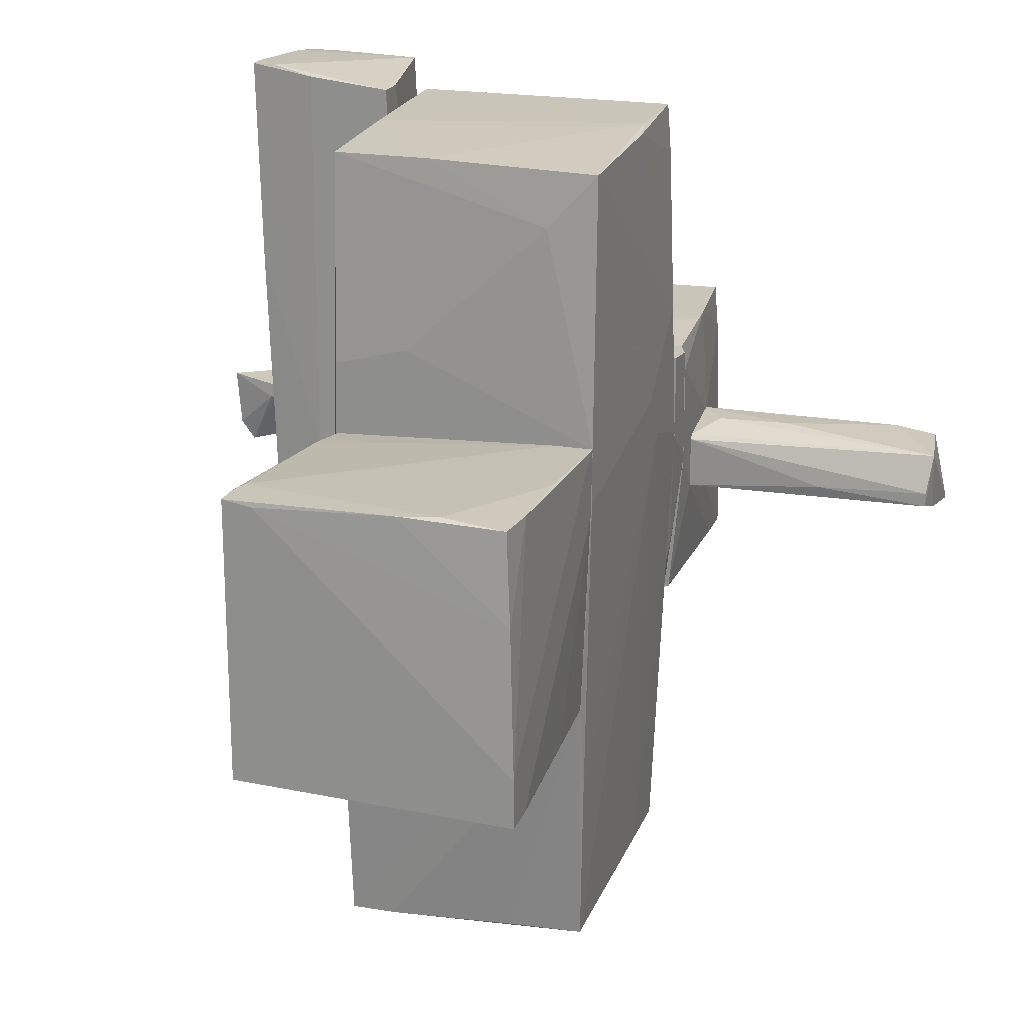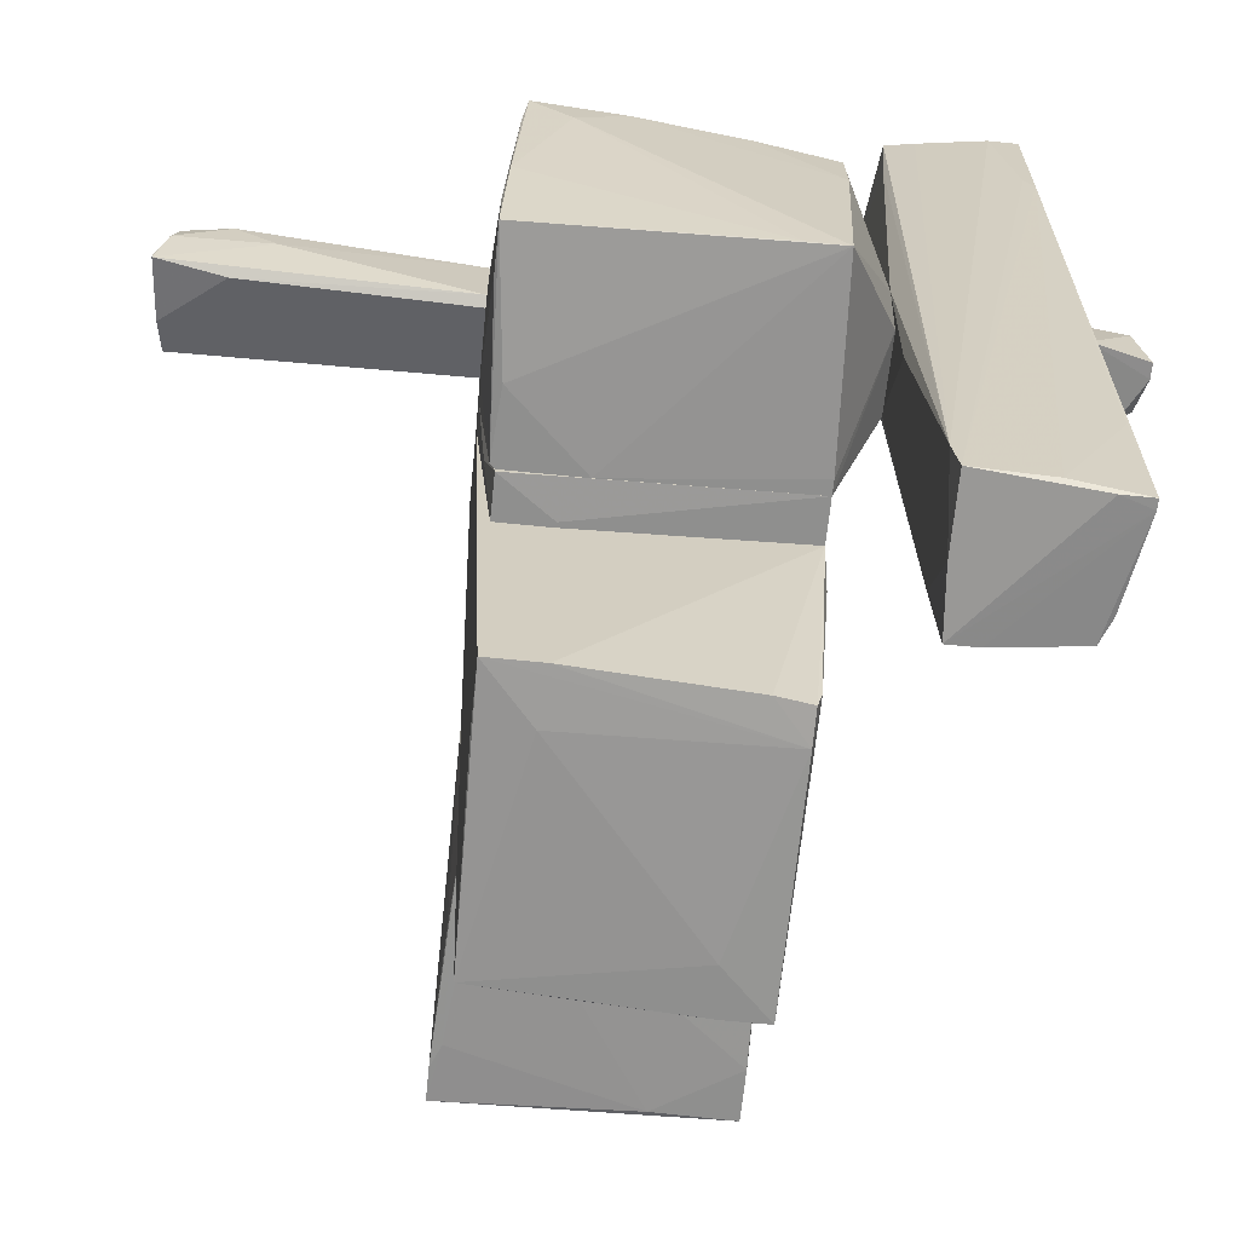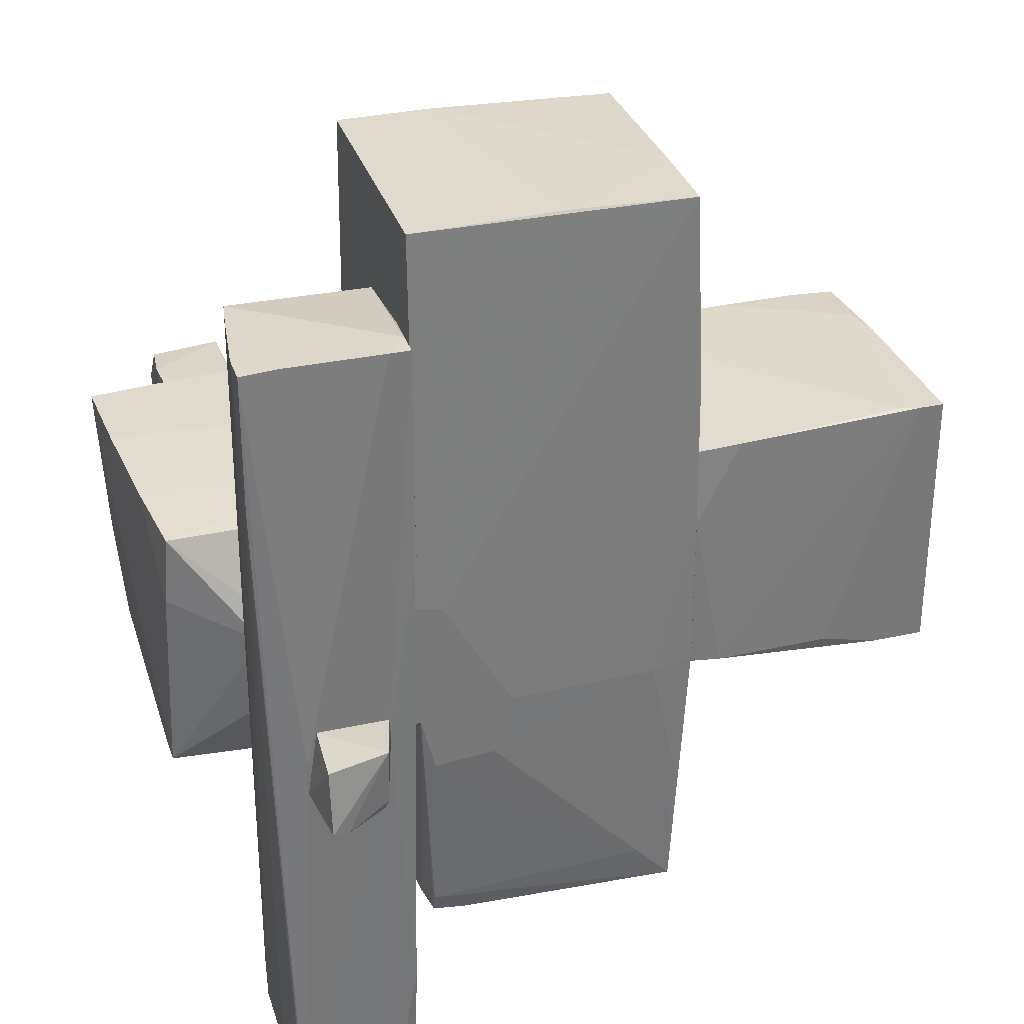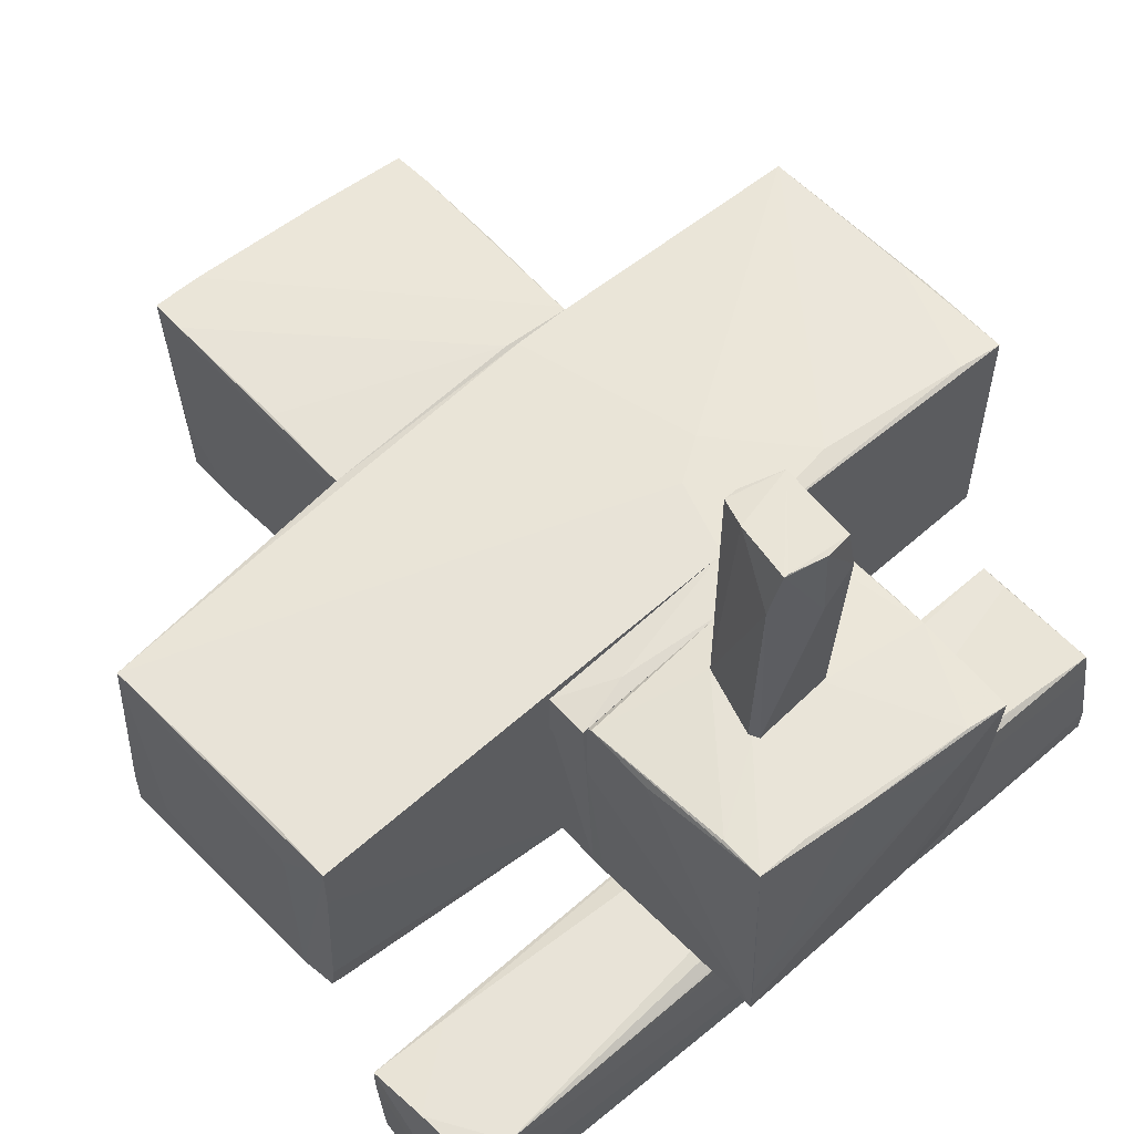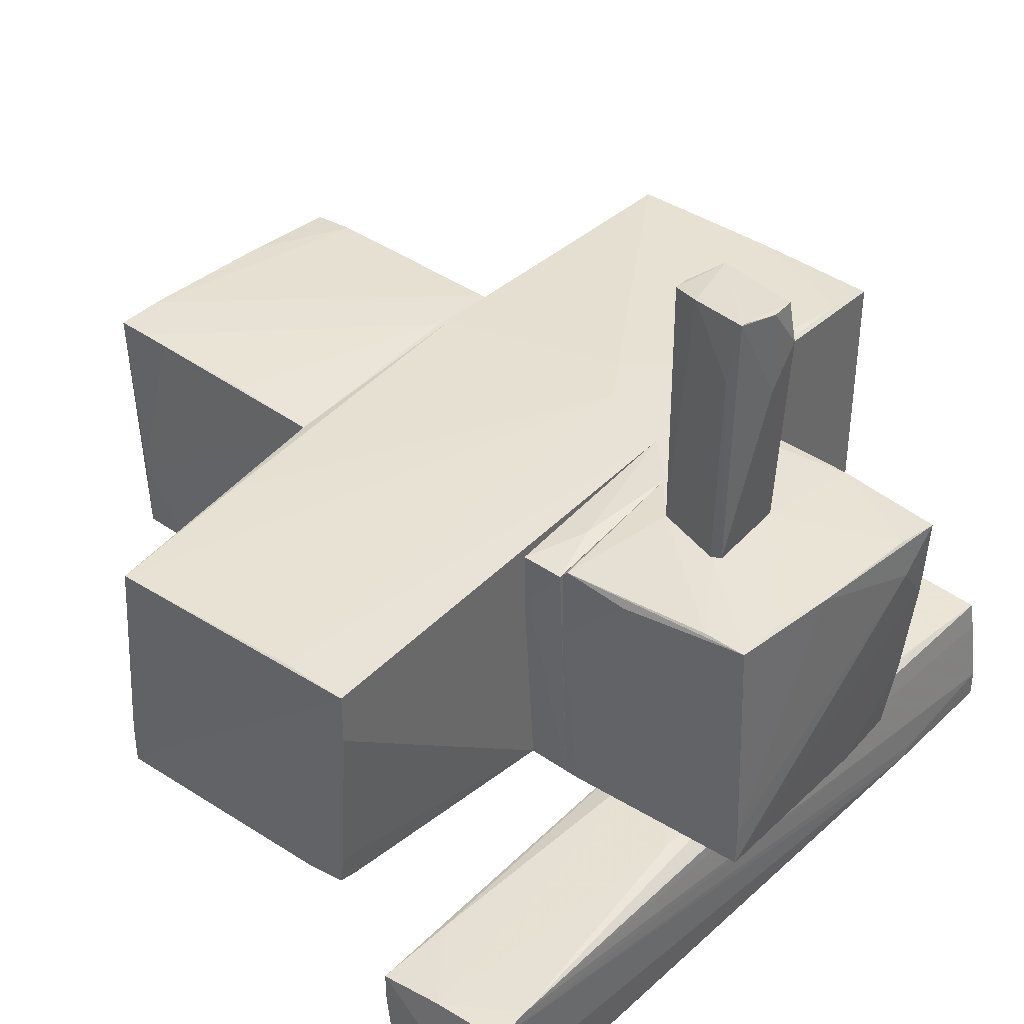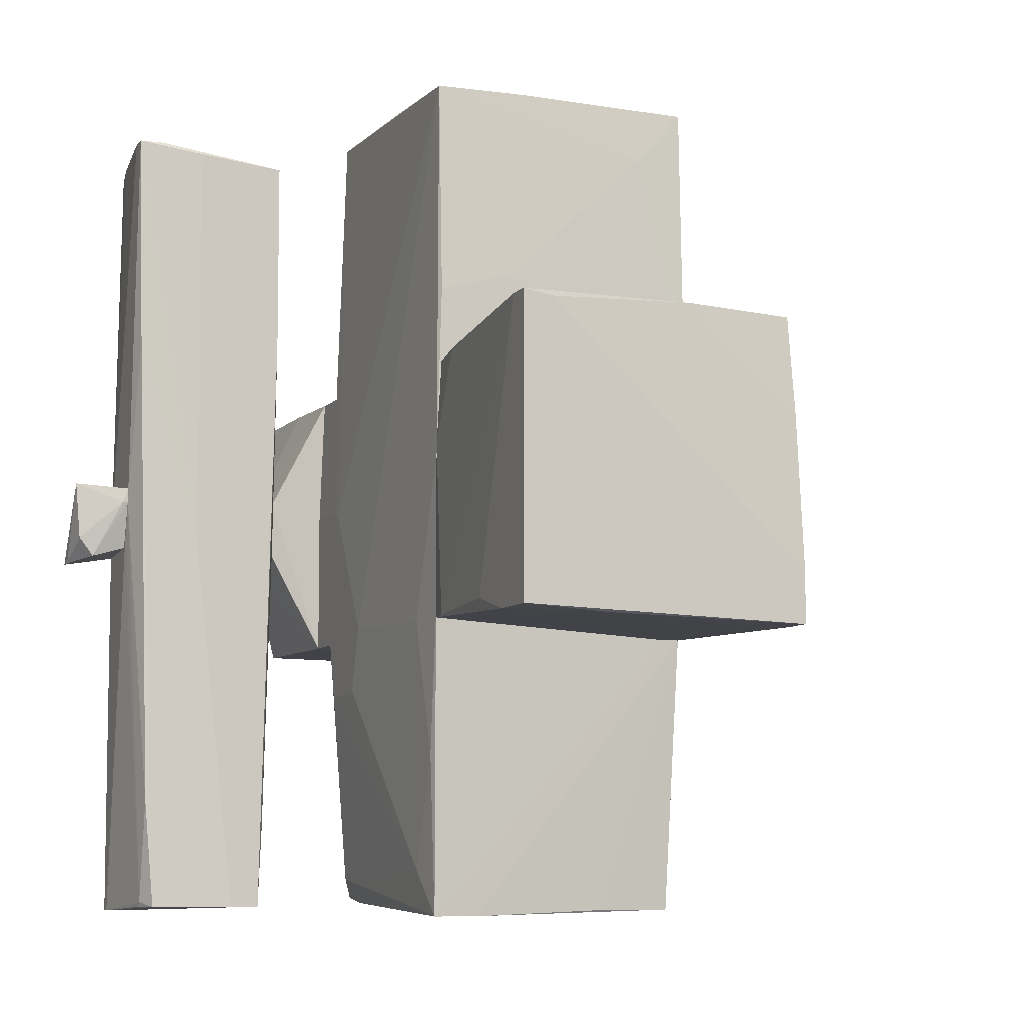
<metadata>
{"format":"obj","ext":"obj","renderer":"f3d","projection":"perspective","resolution":1024,"background":"white","views":[{"elev":20.6,"azim":-72.8,"up":"+Y"},{"elev":-65.3,"azim":84.2,"up":"+Y"},{"elev":32.6,"azim":163.0,"up":"+Y"},{"elev":58.9,"azim":48.3,"up":"+Z"},{"elev":40.4,"azim":40.7,"up":"+Z"},{"elev":-7.6,"azim":-111.2,"up":"+Y"}]}
</metadata>
<code>
o convex_0
v -1.853 -0.9563 -0.6217
v -1.672 1.007 1.414
v -1.635 1.007 1.414
v -3.562 1.08 -0.6583
v -3.562 -1.102 1.414
v -1.635 -1.065 1.341
v -1.635 0.9341 -0.5491
v -3.489 1.043 1.341
v -3.562 -1.029 -0.6583
v -1.635 -0.9563 -0.5854
v -3.526 1.08 0.5777
v -3.38 1.08 -0.6583
v -3.162 -1.029 -0.6583
v -3.162 1.043 1.378
v -1.963 0.9704 -0.5854
v -3.562 -0.7381 1.414
v -1.672 0.4977 1.414
v -3.526 -1.065 -0.04009
v -1.635 -1.065 1.196
v -3.308 -1.102 1.414
v -3.235 1.08 -0.6217
v -2.726 -0.92 -0.6583
v -1.635 1.007 1.123
v -1.635 0.3162 -0.5852
v -3.453 1.08 0.8688
v -3.526 0.3523 1.378
v -2.326 -1.065 1.378
v -3.126 -1.102 1.341
v -3.562 1.043 -0.44
v -2.544 1.043 1.378
f 21 25 30
f 3 6 7
f 5 4 9
f 7 6 10
f 9 4 12
f 4 11 12
f 1 10 13
f 9 12 13
f 4 5 16
f 5 2 16
f 2 14 16
f 3 2 17
f 2 5 17
f 6 3 17
f 5 9 18
f 9 13 18
f 18 13 19
f 10 6 19
f 13 10 19
f 17 5 20
f 12 11 21
f 15 12 21
f 12 1 22
f 1 13 22
f 13 12 22
f 3 7 23
f 7 15 23
f 21 3 23
f 15 21 23
f 10 1 24
f 7 10 24
f 1 12 24
f 15 7 24
f 12 15 24
f 11 8 25
f 8 14 25
f 21 11 25
f 8 11 26
f 14 8 26
f 16 14 26
f 6 17 27
f 17 20 27
f 20 6 27
f 5 18 28
f 18 19 28
f 19 6 28
f 20 5 28
f 6 20 28
f 11 4 29
f 4 16 29
f 26 11 29
f 16 26 29
f 2 3 30
f 14 2 30
f 3 21 30
f 25 14 30
o convex_1
v -0.3625 3.043 1.414
v -1.635 -1.065 1.196
v -1.635 -1.065 1.341
v 0.583 -2.992 1.341
v 0.583 0.06091 -0.6946
v -1.526 -3.102 -0.549
v -1.562 3.043 -0.549
v 0.583 3.08 -0.5855
v 0.4738 -2.992 -0.549
v 0.583 3.08 1.378
v -1.562 3.006 1.414
v -1.453 -3.065 1.305
v 0.583 0.4246 1.487
v -1.635 0.243 -0.5853
v -1.635 1.006 1.414
v 0.001145 -1.392 -0.6946
v -0.2171 0.934 1.487
v 0.583 -0.9925 -0.6946
v -1.635 -0.9199 -0.5853
v -1.635 1.624 -0.003551
v 0.4376 1.516 1.487
v -0.1443 -0.9199 -0.6946
v -0.1443 3.08 1.378
v -1.162 -3.102 -0.1853
v 0.4738 -2.847 -0.5855
v 0.583 -2.992 0.9414
v -1.599 2.606 1.051
v -0.6168 3.08 -0.549
v -1.635 0.5704 1.414
v 0.2191 -3.029 -0.549
v -1.308 -0.9556 -0.6218
v 0.1829 -3.029 0.978
v 0.07388 -2.992 1.341
v 0.001145 0.6061 1.487
v -1.526 -3.102 -0.2218
v 0.5101 -2.992 -0.2946
v -1.235 -2.774 -0.5853
v -1.562 3.043 0.1419
v -1.635 1.479 -0.549
v 0.4011 0.02521 -0.6946
v -1.489 -3.065 0.7597
v 0.4738 -1.429 -0.6946
v 0.5465 2.715 1.414
v -1.526 -1.901 1.341
v -1.526 -1.938 -0.5853
f 61 67 75
f 33 32 36
f 34 35 38
f 34 38 40
f 34 40 43
f 32 33 44
f 44 33 45
f 41 45 47
f 35 34 48
f 46 35 48
f 36 32 49
f 32 44 49
f 44 45 50
f 31 41 51
f 41 47 51
f 47 43 51
f 44 37 52
f 35 46 52
f 31 40 53
f 40 38 53
f 41 31 53
f 48 39 55
f 48 34 56
f 45 41 57
f 37 50 57
f 50 45 57
f 38 37 58
f 53 38 58
f 45 33 59
f 47 45 59
f 54 36 60
f 36 55 60
f 55 39 60
f 56 34 60
f 49 44 61
f 44 52 61
f 52 46 61
f 34 42 62
f 42 54 62
f 60 34 62
f 54 60 62
f 42 34 63
f 34 43 63
f 63 43 64
f 43 47 64
f 47 59 64
f 42 63 64
f 33 36 65
f 36 54 65
f 54 42 65
f 39 48 66
f 48 56 66
f 60 39 66
f 56 60 66
f 55 36 67
f 61 46 67
f 41 53 68
f 37 57 68
f 57 41 68
f 58 37 68
f 53 58 68
f 37 44 69
f 50 37 69
f 44 50 69
f 38 35 70
f 37 38 70
f 35 52 70
f 52 37 70
f 42 33 71
f 33 65 71
f 65 42 71
f 46 48 72
f 48 55 72
f 55 67 72
f 67 46 72
f 40 31 73
f 43 40 73
f 31 51 73
f 51 43 73
f 33 42 74
f 59 33 74
f 42 64 74
f 64 59 74
f 36 49 75
f 49 61 75
f 67 36 75
o convex_2
v 0.8739 1.007 1.487
v 0.583 -1.102 0.9414
v 0.6194 -1.102 0.9414
v 0.583 1.007 -0.6581
v 0.9103 -0.9928 -0.6946
v 0.9103 1.007 -0.6581
v 0.9103 -1.102 1.341
v 0.583 1.043 1.487
v 0.583 -0.9928 -0.6946
v 0.583 -1.102 1.341
v 0.9103 1.043 1.451
v 0.9103 0.09798 1.487
v 0.7648 1.043 -0.2581
v 0.583 0.3888 1.487
v 0.9103 0.06144 -0.6946
v 0.8011 -0.6656 1.414
v 0.583 0.06144 -0.6946
f 90 84 92
f 78 77 80
f 80 81 82
f 77 78 82
f 78 80 82
f 79 77 83
f 77 79 84
f 80 77 84
f 77 82 85
f 83 77 85
f 82 81 86
f 83 76 86
f 76 83 87
f 82 86 87
f 86 76 87
f 81 79 88
f 79 83 88
f 86 81 88
f 83 86 88
f 83 85 89
f 87 83 89
f 79 81 90
f 81 80 90
f 80 84 90
f 85 82 91
f 82 87 91
f 89 85 91
f 87 89 91
f 84 79 92
f 79 90 92
o convex_3
v 1.71 0.1707 -2.549
v 1.201 0.1707 -2.258
v 1.201 0.1707 -2.222
v 1.601 -0.302 -2.622
v 1.783 -0.2293 -2.222
v 1.71 0.2798 -2.222
v 1.31 0.3162 -2.622
v 1.31 -0.2656 -2.476
v 1.31 -0.1929 -2.222
v 1.71 -0.302 -2.622
v 1.201 0.2798 -2.222
v 1.31 -0.1202 -2.585
f 100 94 104
f 95 97 98
f 97 93 98
f 98 93 99
f 95 94 100
f 96 97 100
f 100 97 101
f 97 95 101
f 95 100 101
f 93 97 102
f 97 96 102
f 99 93 102
f 96 99 102
f 94 95 103
f 95 98 103
f 98 99 103
f 99 94 103
f 94 99 104
f 99 96 104
f 96 100 104
o convex_4
v 1.201 -3.065 -2.076
v 1.819 0.2791 -1.022
v 1.601 0.2791 -1.022
v 0.9831 3.116 -2.222
v 2.074 3.043 -2.113
v 0.9468 2.97 -1.058
v 1.928 -3.102 -2.185
v 0.9468 -3.065 -1.168
v 1.965 -2.992 -1.131
v 1.965 3.043 -1.168
v 1.019 -3.065 -2.003
v 1.165 -0.1926 -1.022
v 1.783 0.02412 -2.222
v 1.201 0.1702 -2.222
v 0.9468 -0.1195 -1.713
v 1.965 -2.701 -1.095
v 2.074 2.134 -2.04
v 2.074 3.043 -1.894
v 1.965 -3.029 -1.676
v 0.9468 3.042 -1.713
v 1.019 -2.228 -2.076
v 1.165 2.97 -1.058
v 1.129 3.116 -2.222
v 1.783 -0.8468 -1.022
v 0.9468 -3.065 -1.386
v 0.9831 1.479 -2.185
v 2.074 2.025 -2.113
v 0.9468 1.479 -1.058
v 1.819 3.079 -2.149
v 1.419 -3.029 -1.131
v 0.9831 3.116 -2.04
v 1.856 -3.102 -2.185
v 1.928 -3.102 -1.967
v 1.965 -2.12 -2.149
v 0.9831 -2.447 -1.131
v 1.928 2.498 -1.131
v 2.001 3.043 -1.386
v 1.165 -3.028 -2.076
v 1.274 -0.156 -2.222
f 142 118 143
f 107 106 110
f 106 107 116
f 107 110 116
f 109 111 117
f 108 117 118
f 112 110 119
f 120 113 122
f 121 109 122
f 113 121 122
f 108 119 124
f 119 110 124
f 110 106 126
f 114 110 126
f 117 108 127
f 106 116 128
f 120 106 128
f 112 119 129
f 119 115 129
f 108 118 130
f 119 108 130
f 115 119 130
f 125 115 130
f 118 125 130
f 111 109 131
f 109 121 131
f 121 113 131
f 113 123 131
f 110 112 132
f 116 110 132
f 109 117 133
f 122 109 133
f 127 114 133
f 117 127 133
f 112 113 134
f 113 120 134
f 128 116 134
f 120 128 134
f 110 114 135
f 108 124 135
f 124 110 135
f 127 108 135
f 114 127 135
f 115 105 136
f 112 129 136
f 129 115 136
f 113 112 137
f 111 123 137
f 123 113 137
f 136 111 137
f 112 136 137
f 123 111 138
f 111 131 138
f 131 123 138
f 132 112 139
f 116 132 139
f 112 134 139
f 134 116 139
f 120 114 140
f 106 120 140
f 126 106 140
f 114 126 140
f 114 120 141
f 120 122 141
f 122 133 141
f 133 114 141
f 105 115 142
f 115 125 142
f 125 118 142
f 136 105 142
f 136 142 143
f 117 111 143
f 118 117 143
f 111 136 143
o convex_5
v 1.819 1.08 1.414
v 0.9103 -1.066 0.7596
v 0.9103 -0.9927 -0.6943
v 2.474 -0.9562 -0.6218
v 0.9103 1.007 -0.6582
v 2.437 -0.9925 1.45
v 2.401 1.007 -0.6943
v 0.9103 0.8616 1.487
v 2.583 1.08 1.341
v 1.747 -0.2655 -1.022
v 0.9467 -1.066 1.378
v 1.165 0.207 -1.022
v 0.9103 1.043 1.45
v 2.546 1.08 0.6872
v 0.9103 0.06147 1.487
v 1.819 0.2431 -1.022
v 0.9103 1.043 -0.2581
v 1.71 0.2431 1.487
v 1.456 -1.066 1.341
v 2.583 0.7887 1.051
v 2.437 0.4976 -0.6943
v 1.165 -0.2292 -1.022
v 2.51 -0.1563 1.414
v 1.165 -0.2292 1.487
v 1.528 1.007 -0.6943
v 1.674 1.08 0.6143
v 0.9103 -1.066 1.341
v 1.601 0.2794 -1.022
v 2.474 1.043 -0.1127
v 2.546 0.7524 1.378
v 2.437 -0.5927 1.45
v 2.11 -0.9925 1.45
v 2.474 -0.9562 -0.3308
v 1.565 1.08 1.414
v 1.71 -0.3745 1.487
v 1.02 -0.9927 -0.6943
f 153 147 179
f 146 145 148
f 148 145 151
f 146 148 155
f 151 144 156
f 148 151 156
f 144 152 157
f 151 145 158
f 147 153 159
f 153 155 159
f 148 156 160
f 144 151 161
f 151 158 161
f 145 147 162
f 147 149 162
f 154 145 162
f 149 154 162
f 147 157 163
f 157 152 163
f 157 147 164
f 147 159 164
f 159 150 164
f 153 146 165
f 146 155 165
f 155 153 165
f 163 152 166
f 158 154 167
f 161 158 167
f 148 160 168
f 160 150 168
f 144 157 169
f 157 160 169
f 145 154 170
f 158 145 170
f 154 158 170
f 155 148 171
f 150 159 171
f 159 155 171
f 148 168 171
f 168 150 171
f 150 160 172
f 160 157 172
f 157 164 172
f 164 150 172
f 152 144 173
f 144 161 173
f 166 152 173
f 166 173 174
f 161 149 174
f 149 166 174
f 173 161 174
f 154 149 175
f 167 154 175
f 149 147 176
f 147 163 176
f 166 149 176
f 163 166 176
f 156 144 177
f 160 156 177
f 144 169 177
f 169 160 177
f 149 161 178
f 161 167 178
f 175 149 178
f 167 175 178
f 145 146 179
f 147 145 179
f 146 153 179
o convex_6
v 1.129 -0.1201 2.578
v 1.819 -0.01114 3.45
v 1.783 -0.3019 3.523
v 1.746 -0.3383 1.487
v 1.71 0.2798 1.487
v 1.238 0.207 3.487
v 1.165 0.1707 1.487
v 1.129 -0.1928 3.45
v 1.165 -0.2292 1.487
v 1.819 0.2434 3.087
v 1.71 -0.3747 3.05
v 1.456 0.2798 1.669
v 1.674 -0.3747 1.487
v 1.783 0.207 3.414
v 1.129 -0.08372 3.45
v 1.347 -0.2655 3.487
v 1.492 0.2798 2.215
v 1.819 0.02526 2.796
v 1.783 -0.3383 3.523
v 1.201 0.207 1.487
f 185 191 199
f 184 183 186
f 187 180 188
f 180 186 188
f 186 183 188
f 188 183 192
f 183 190 192
f 190 188 192
f 182 181 193
f 185 182 193
f 181 189 193
f 189 185 193
f 186 180 194
f 185 186 194
f 187 185 194
f 180 187 194
f 185 187 195
f 187 188 195
f 188 190 195
f 189 184 196
f 185 189 196
f 184 191 196
f 191 185 196
f 183 184 197
f 189 181 197
f 184 189 197
f 181 182 198
f 182 185 198
f 190 183 198
f 185 195 198
f 195 190 198
f 197 181 198
f 183 197 198
f 184 186 199
f 186 185 199
f 191 184 199

</code>
